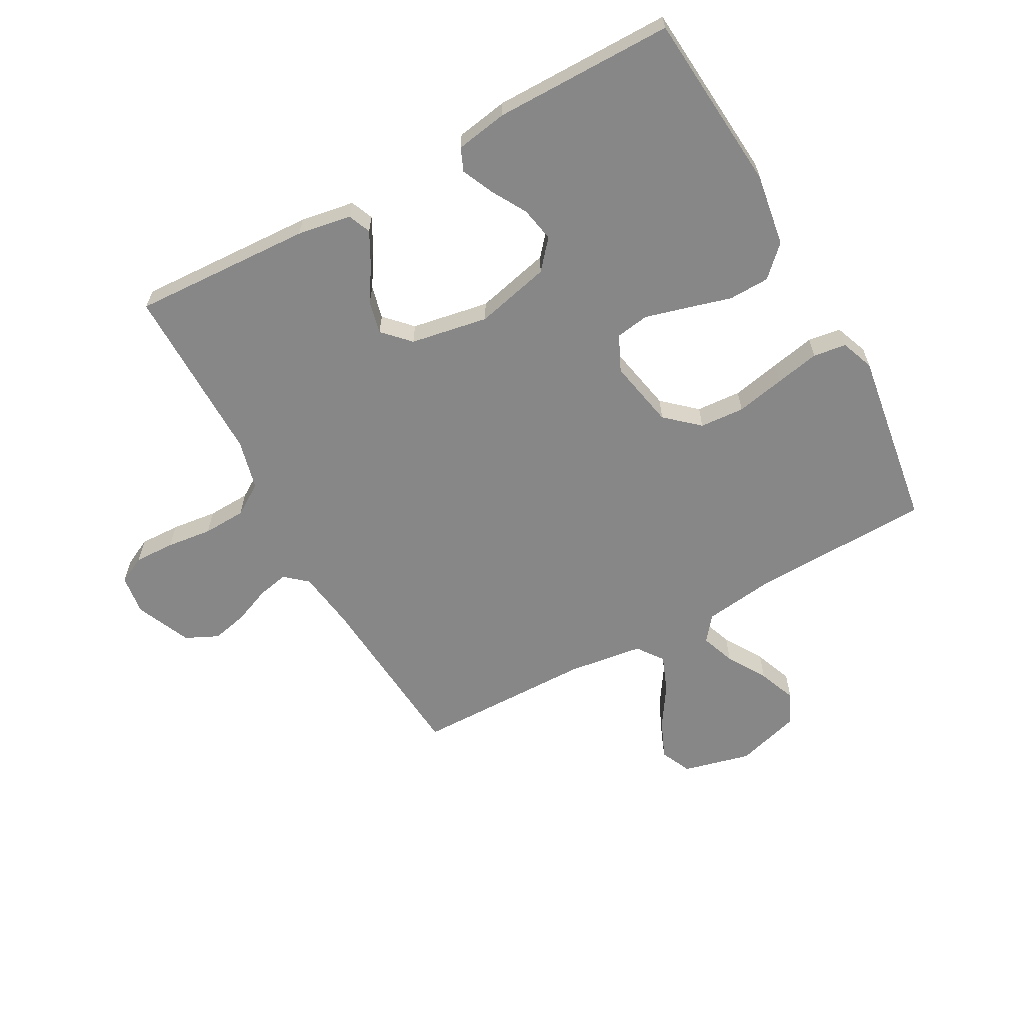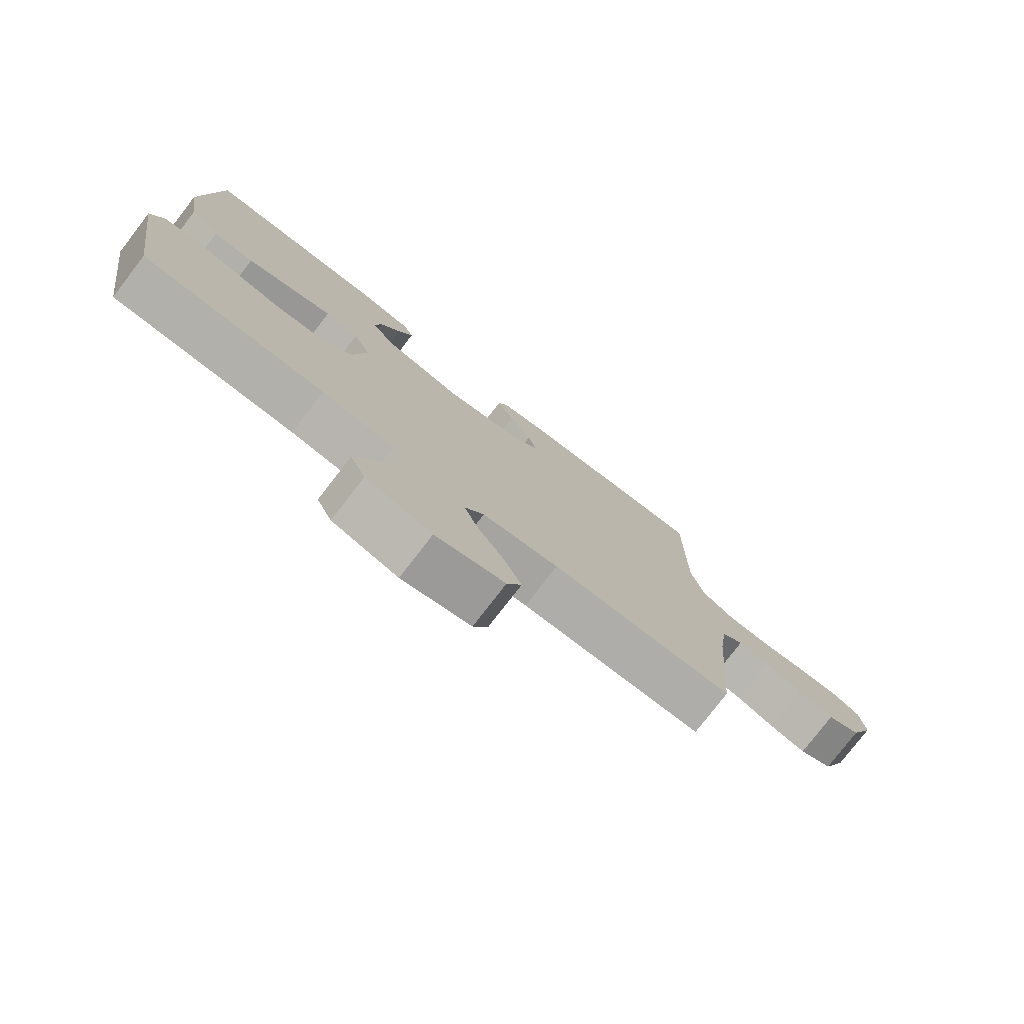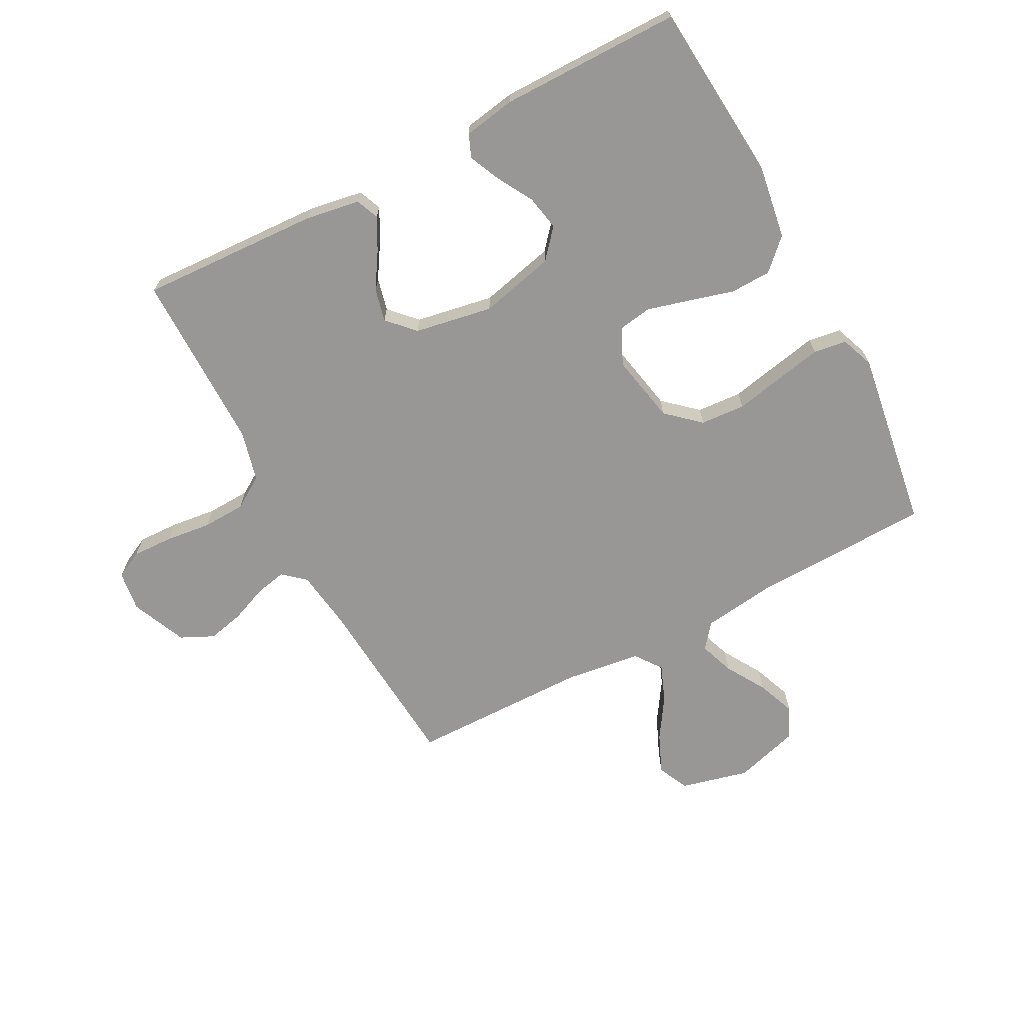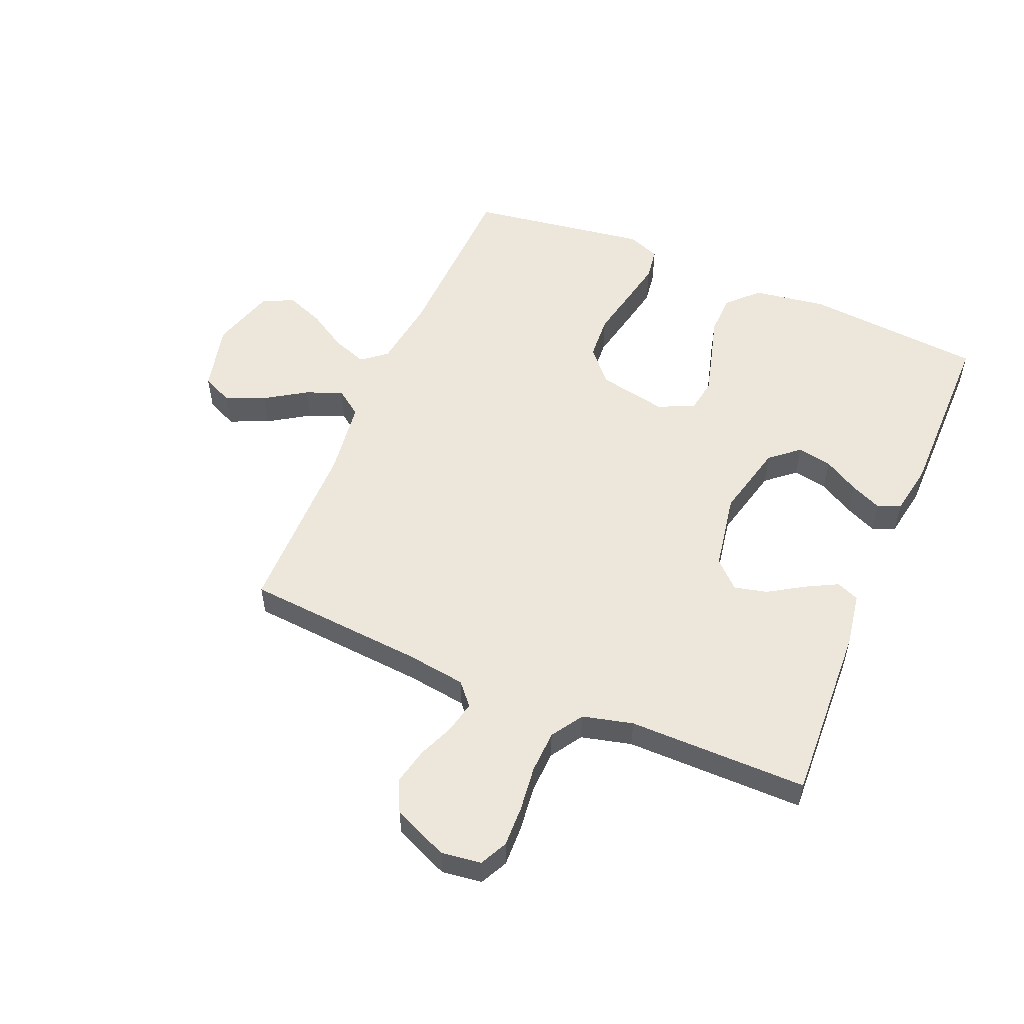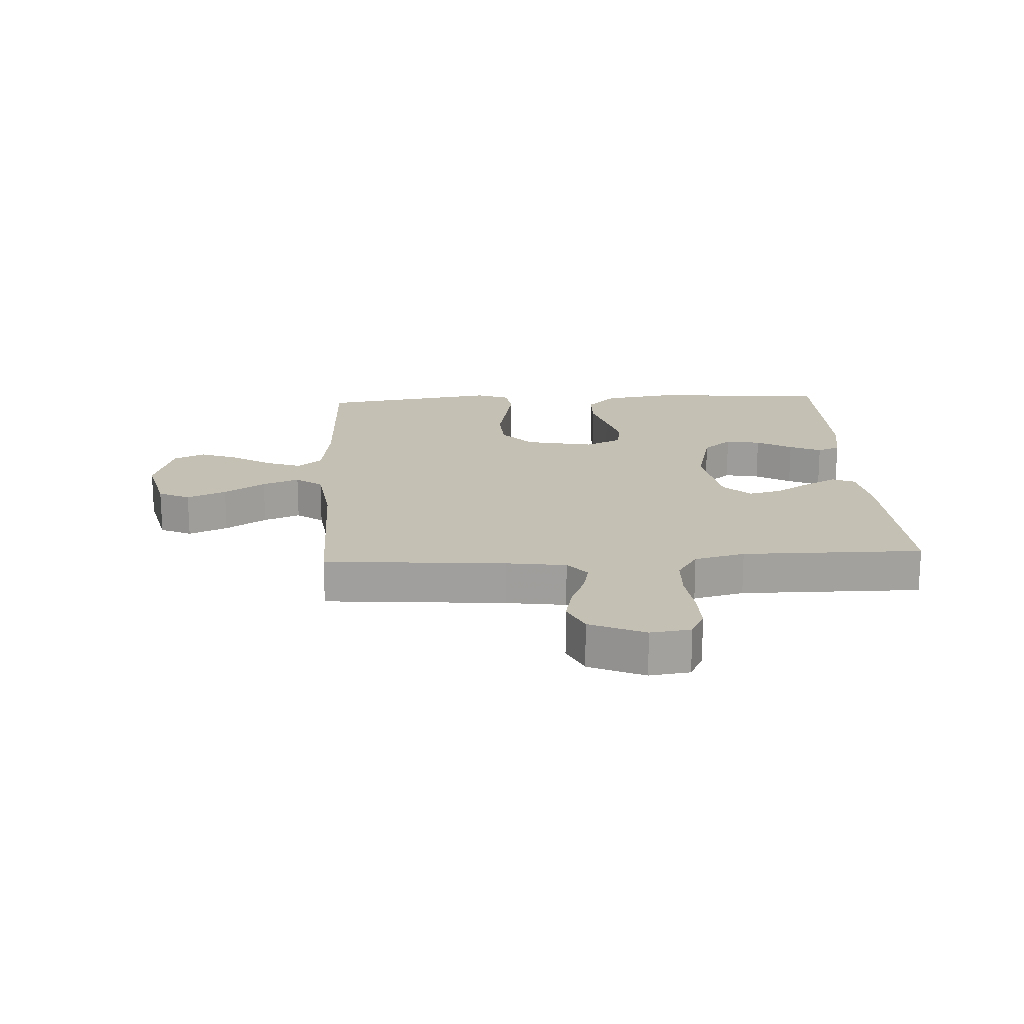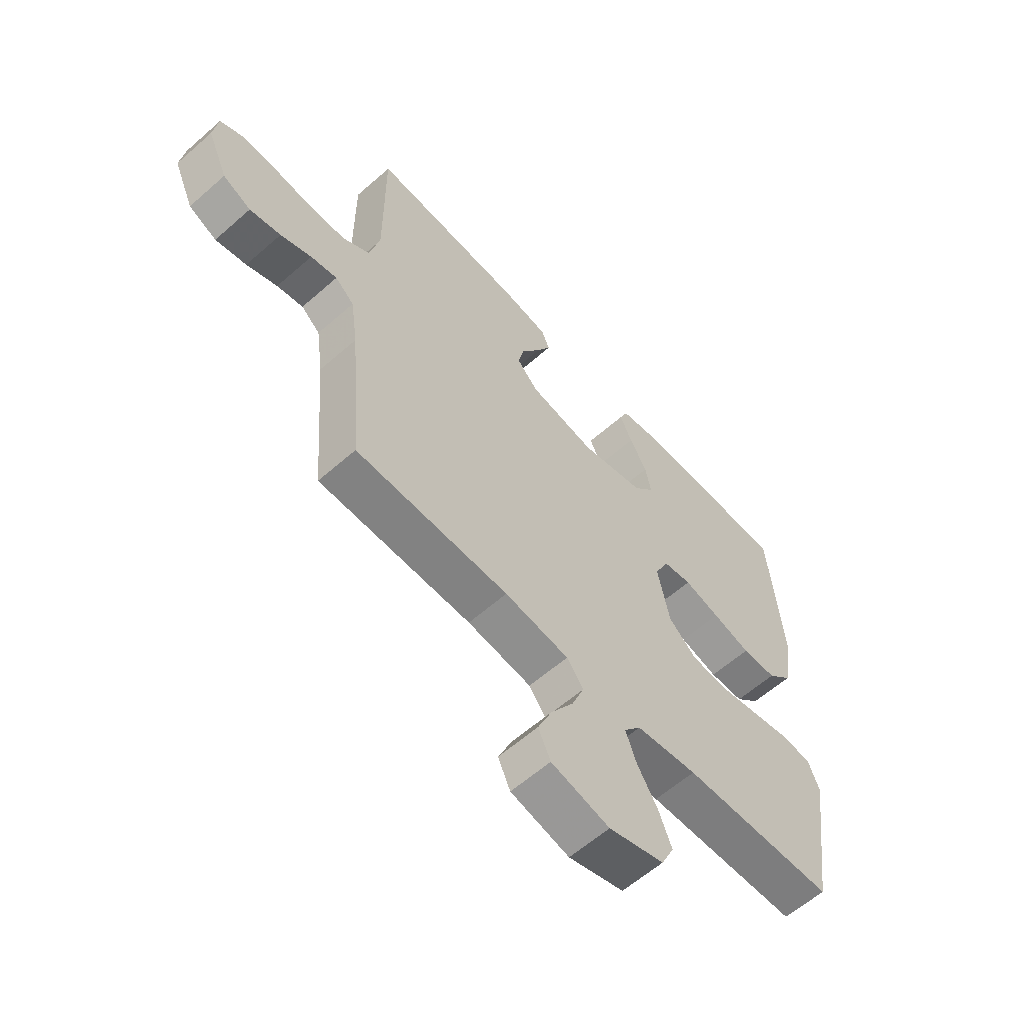
<metadata>
{"format":"obj","ext":"obj","renderer":"f3d","projection":"perspective","resolution":1024,"background":"white","views":[{"elev":-62.3,"azim":28.8,"up":"+Y"},{"elev":-77.6,"azim":142.4,"up":"+Z"},{"elev":-68.3,"azim":27.8,"up":"+Y"},{"elev":53.9,"azim":-67.1,"up":"+Y"},{"elev":18.3,"azim":-93.1,"up":"+Y"},{"elev":-60.3,"azim":-48.0,"up":"+Z"}]}
</metadata>
<code>
v 0.5 0.07 0.5
v 0.525 0.07 0.2
v 0.506 0.07 0.079
v 0.457 0.07 0.031
v 0.389 0.07 0.029
v 0.314 0.07 0.05
v 0.244 0.07 0.069
v 0.188 0.07 0.06
v 0.16 0.07 0
v 0.183 0.07 -0.115
v 0.238 0.07 -0.164
v 0.313 0.07 -0.169
v 0.395 0.07 -0.152
v 0.469 0.07 -0.137
v 0.524 0.07 -0.145
v 0.545 0.07 -0.2
v 0.5 0.07 -0.5
v 0.2 0.07 -0.509
v 0.08 0.07 -0.525
v 0.047 0.07 -0.566
v 0.068 0.07 -0.624
v 0.108 0.07 -0.69
v 0.133 0.07 -0.754
v 0.108 0.07 -0.806
v 0 0.07 -0.838
v -0.114 0.07 -0.81
v -0.138 0.07 -0.758
v -0.11 0.07 -0.693
v -0.066 0.07 -0.625
v -0.042 0.07 -0.564
v -0.074 0.07 -0.52
v -0.2 0.07 -0.503
v -0.5 0.07 -0.5
v -0.524 0.07 -0.2
v -0.538 0.07 -0.1
v -0.575 0.07 -0.068
v -0.627 0.07 -0.079
v -0.688 0.07 -0.104
v -0.749 0.07 -0.118
v -0.804 0.07 -0.092
v -0.844 0.07 0
v -0.835 0.07 0.067
v -0.789 0.07 0.09
v -0.721 0.07 0.088
v -0.645 0.07 0.079
v -0.573 0.07 0.082
v -0.52 0.07 0.116
v -0.499 0.07 0.2
v -0.5 0.07 0.5
v -0.2 0.07 0.486
v -0.11 0.07 0.471
v -0.094 0.07 0.433
v -0.122 0.07 0.38
v -0.159 0.07 0.321
v -0.172 0.07 0.266
v -0.13 0.07 0.222
v 0 0.07 0.199
v 0.125 0.07 0.229
v 0.166 0.07 0.277
v 0.155 0.07 0.335
v 0.121 0.07 0.394
v 0.097 0.07 0.447
v 0.113 0.07 0.485
v 0.2 0.07 0.5
v 0.5 0 0.5
v 0.525 0 0.2
v 0.506 0 0.079
v 0.457 0 0.031
v 0.389 0 0.029
v 0.314 0 0.05
v 0.244 0 0.069
v 0.188 0 0.06
v 0.16 0 0
v 0.183 0 -0.115
v 0.238 0 -0.164
v 0.313 0 -0.169
v 0.395 0 -0.152
v 0.469 0 -0.137
v 0.524 0 -0.145
v 0.545 0 -0.2
v 0.5 0 -0.5
v 0.2 0 -0.509
v 0.08 0 -0.525
v 0.047 0 -0.566
v 0.068 0 -0.624
v 0.108 0 -0.69
v 0.133 0 -0.754
v 0.108 0 -0.806
v 0 0 -0.838
v -0.114 0 -0.81
v -0.138 0 -0.758
v -0.11 0 -0.693
v -0.066 0 -0.625
v -0.042 0 -0.564
v -0.074 0 -0.52
v -0.2 0 -0.503
v -0.5 0 -0.5
v -0.524 0 -0.2
v -0.538 0 -0.1
v -0.575 0 -0.068
v -0.627 0 -0.079
v -0.688 0 -0.104
v -0.749 0 -0.118
v -0.804 0 -0.092
v -0.844 0 0
v -0.835 0 0.067
v -0.789 0 0.09
v -0.721 0 0.088
v -0.645 0 0.079
v -0.573 0 0.082
v -0.52 0 0.116
v -0.499 0 0.2
v -0.5 0 0.5
v -0.2 0 0.486
v -0.11 0 0.471
v -0.094 0 0.433
v -0.122 0 0.38
v -0.159 0 0.321
v -0.172 0 0.266
v -0.13 0 0.222
v 0 0 0.199
v 0.125 0 0.229
v 0.166 0 0.277
v 0.155 0 0.335
v 0.121 0 0.394
v 0.097 0 0.447
v 0.113 0 0.485
v 0.2 0 0.5
f 3 4 5
f 2 3 5
f 1 2 5
f 64 1 5
f 63 64 5
f 62 63 5
f 61 62 5
f 60 61 5
f 59 60 5 6
f 58 59 6 7
f 57 58 7 8
f 56 57 8 9
f 52 53 54
f 51 52 54
f 50 51 54
f 49 50 54
f 48 49 54
f 47 48 54 55
f 46 47 55 56
f 43 44 45
f 42 43 45
f 41 42 45
f 40 41 45
f 39 40 45
f 38 39 45
f 37 38 45
f 36 37 45 46
f 56 9 10
f 46 56 10
f 36 46 10
f 35 36 10
f 32 33 34
f 35 10 11
f 34 35 11
f 32 34 11
f 31 32 11
f 27 28 29
f 26 27 29
f 25 26 29
f 24 25 29
f 23 24 29
f 22 23 29
f 21 22 29
f 20 21 29 30
f 31 11 12
f 30 31 12
f 20 30 12
f 19 20 12
f 16 17 18
f 16 18 19
f 15 16 19
f 14 15 19
f 13 14 19
f 12 13 19
f 69 68 67
f 69 67 66
f 69 66 65
f 69 65 128
f 69 128 127
f 69 127 126
f 69 126 125
f 69 125 124
f 70 69 124 123
f 71 70 123 122
f 72 71 122 121
f 73 72 121 120
f 118 117 116
f 118 116 115
f 118 115 114
f 118 114 113
f 118 113 112
f 119 118 112 111
f 120 119 111 110
f 109 108 107
f 109 107 106
f 109 106 105
f 109 105 104
f 109 104 103
f 109 103 102
f 109 102 101
f 110 109 101 100
f 74 73 120
f 74 120 110
f 74 110 100
f 74 100 99
f 98 97 96
f 75 74 99
f 75 99 98
f 75 98 96
f 75 96 95
f 93 92 91
f 93 91 90
f 93 90 89
f 93 89 88
f 93 88 87
f 93 87 86
f 93 86 85
f 94 93 85 84
f 76 75 95
f 76 95 94
f 76 94 84
f 76 84 83
f 82 81 80
f 83 82 80
f 83 80 79
f 83 79 78
f 83 78 77
f 83 77 76
f 1 65 66 2
f 2 66 67 3
f 3 67 68 4
f 4 68 69 5
f 5 69 70 6
f 6 70 71 7
f 7 71 72 8
f 8 72 73 9
f 9 73 74 10
f 10 74 75 11
f 11 75 76 12
f 12 76 77 13
f 13 77 78 14
f 14 78 79 15
f 15 79 80 16
f 16 80 81 17
f 17 81 82 18
f 18 82 83 19
f 19 83 84 20
f 20 84 85 21
f 21 85 86 22
f 22 86 87 23
f 23 87 88 24
f 24 88 89 25
f 25 89 90 26
f 26 90 91 27
f 27 91 92 28
f 28 92 93 29
f 29 93 94 30
f 30 94 95 31
f 31 95 96 32
f 32 96 97 33
f 33 97 98 34
f 34 98 99 35
f 35 99 100 36
f 36 100 101 37
f 37 101 102 38
f 38 102 103 39
f 39 103 104 40
f 40 104 105 41
f 41 105 106 42
f 42 106 107 43
f 43 107 108 44
f 44 108 109 45
f 45 109 110 46
f 46 110 111 47
f 47 111 112 48
f 48 112 113 49
f 49 113 114 50
f 50 114 115 51
f 51 115 116 52
f 52 116 117 53
f 53 117 118 54
f 54 118 119 55
f 55 119 120 56
f 56 120 121 57
f 57 121 122 58
f 58 122 123 59
f 59 123 124 60
f 60 124 125 61
f 61 125 126 62
f 62 126 127 63
f 63 127 128 64
f 64 128 65 1

</code>
